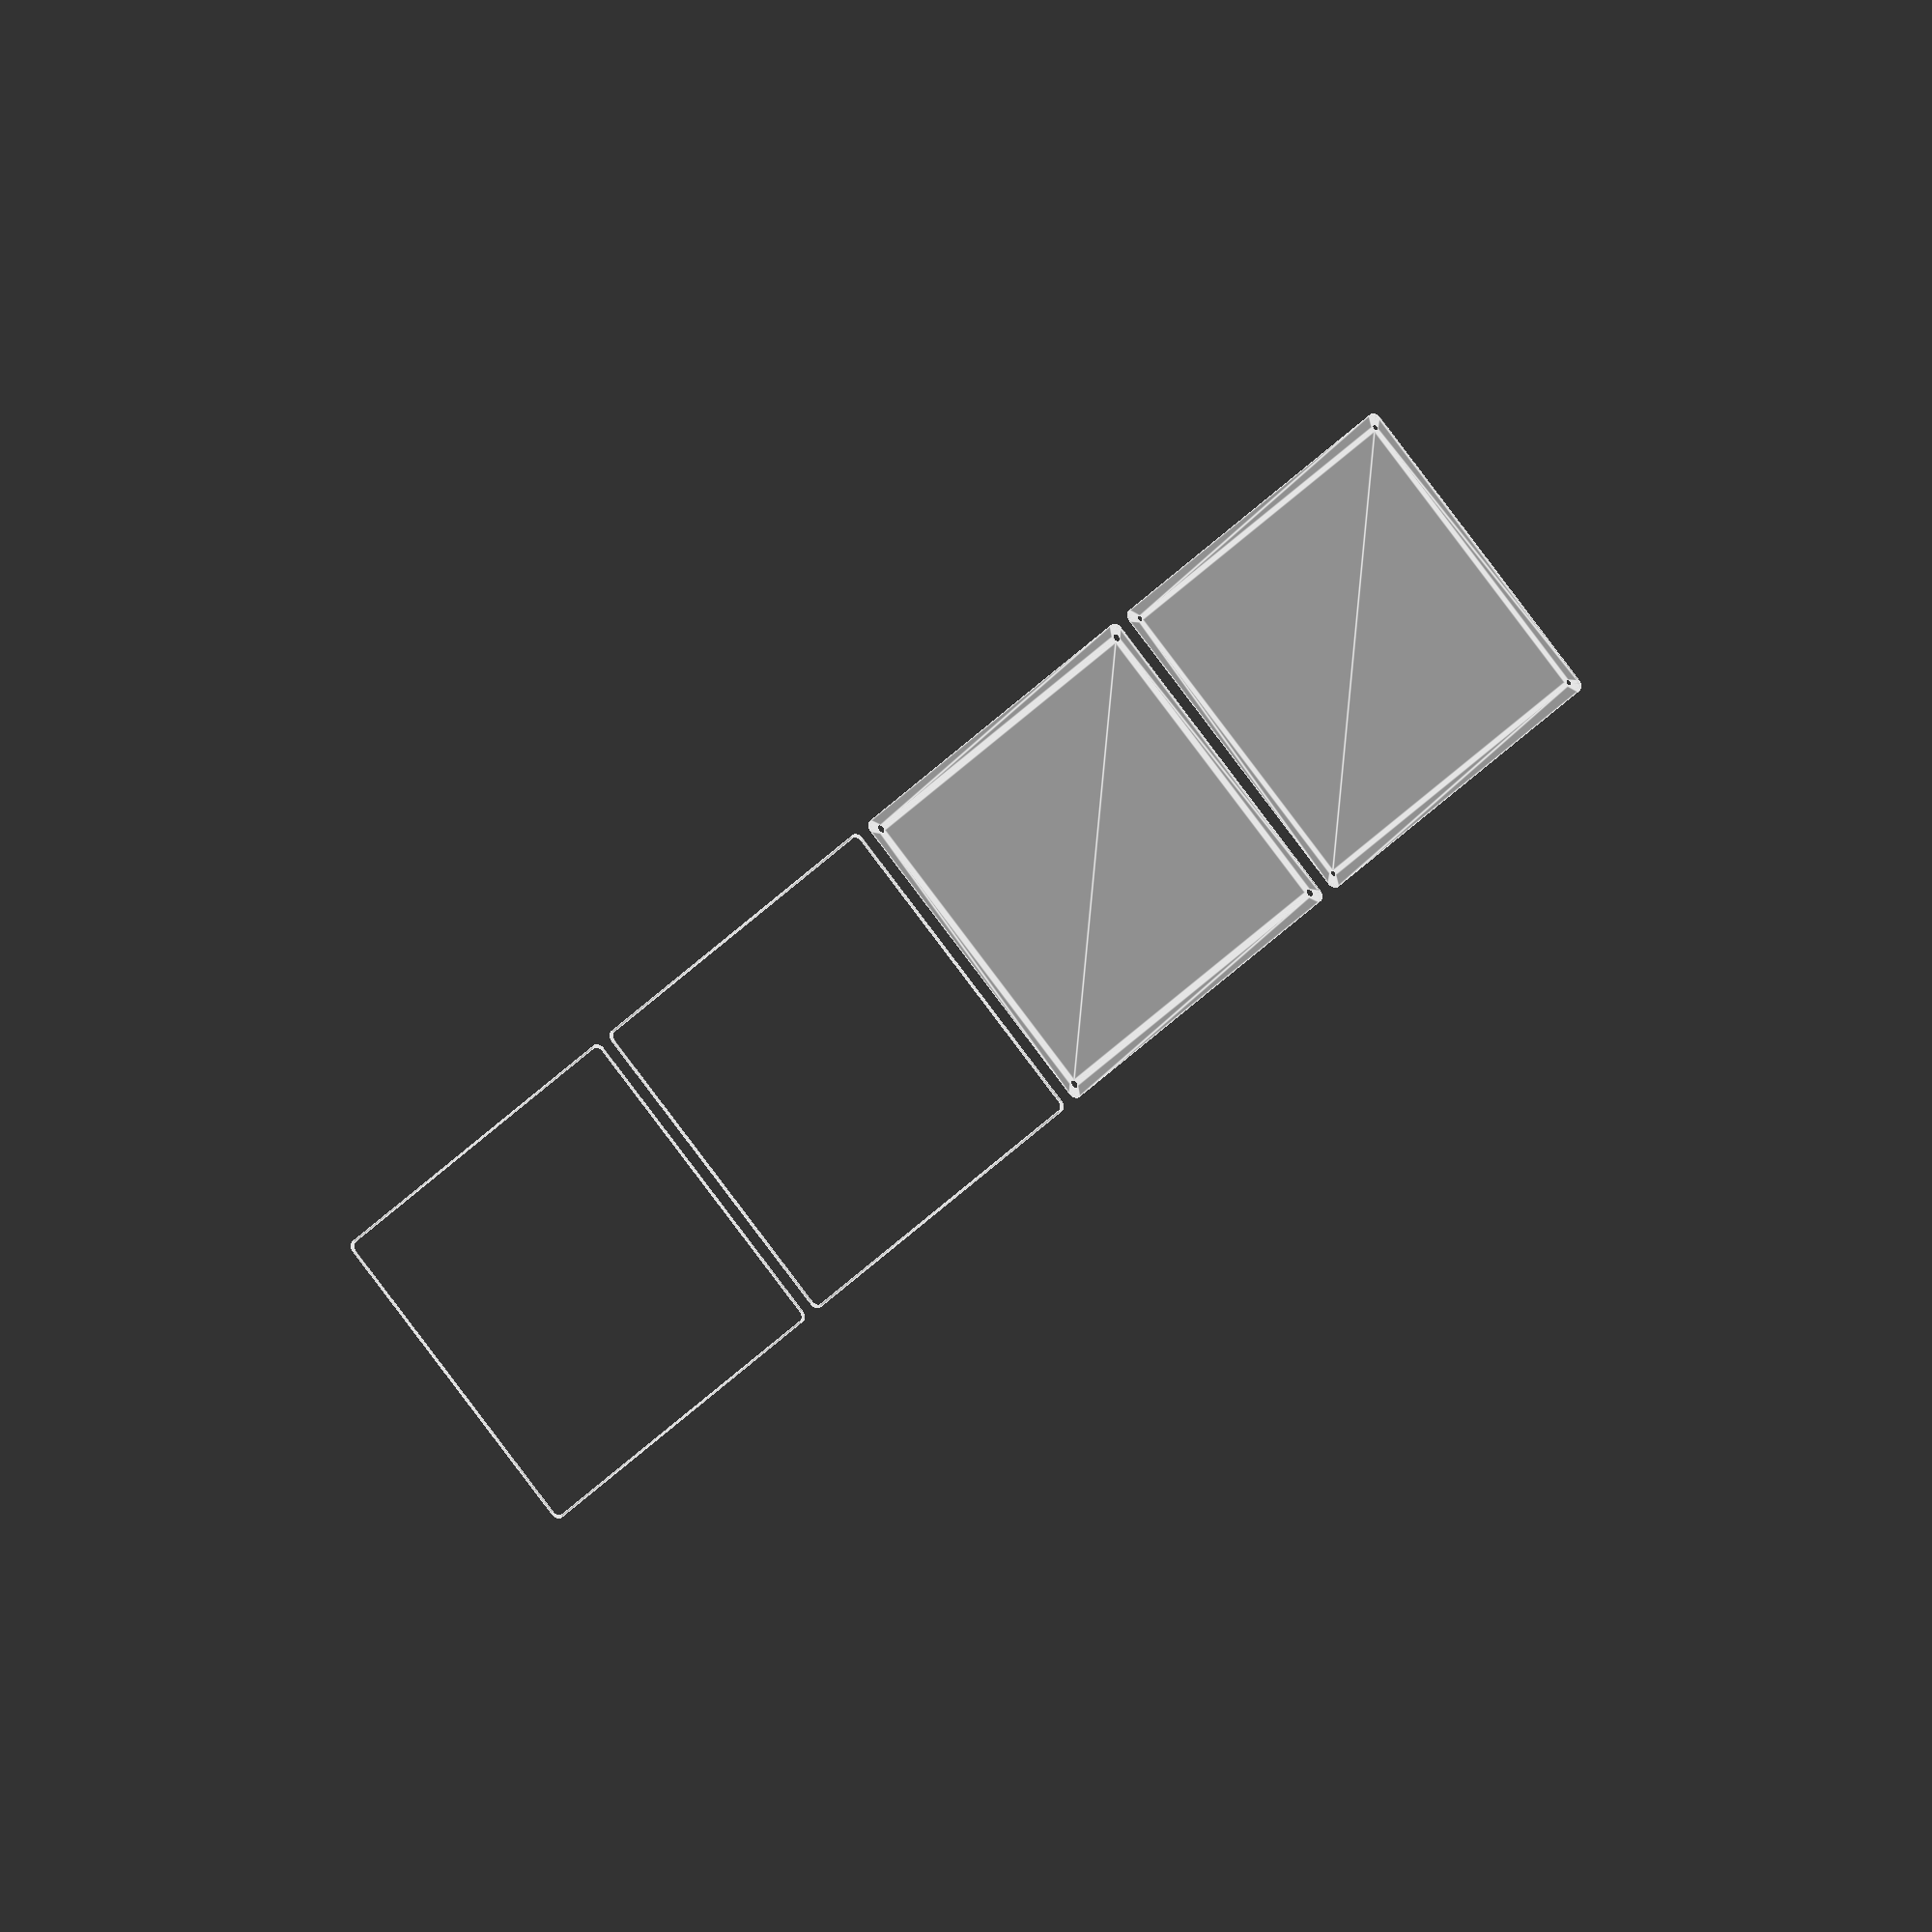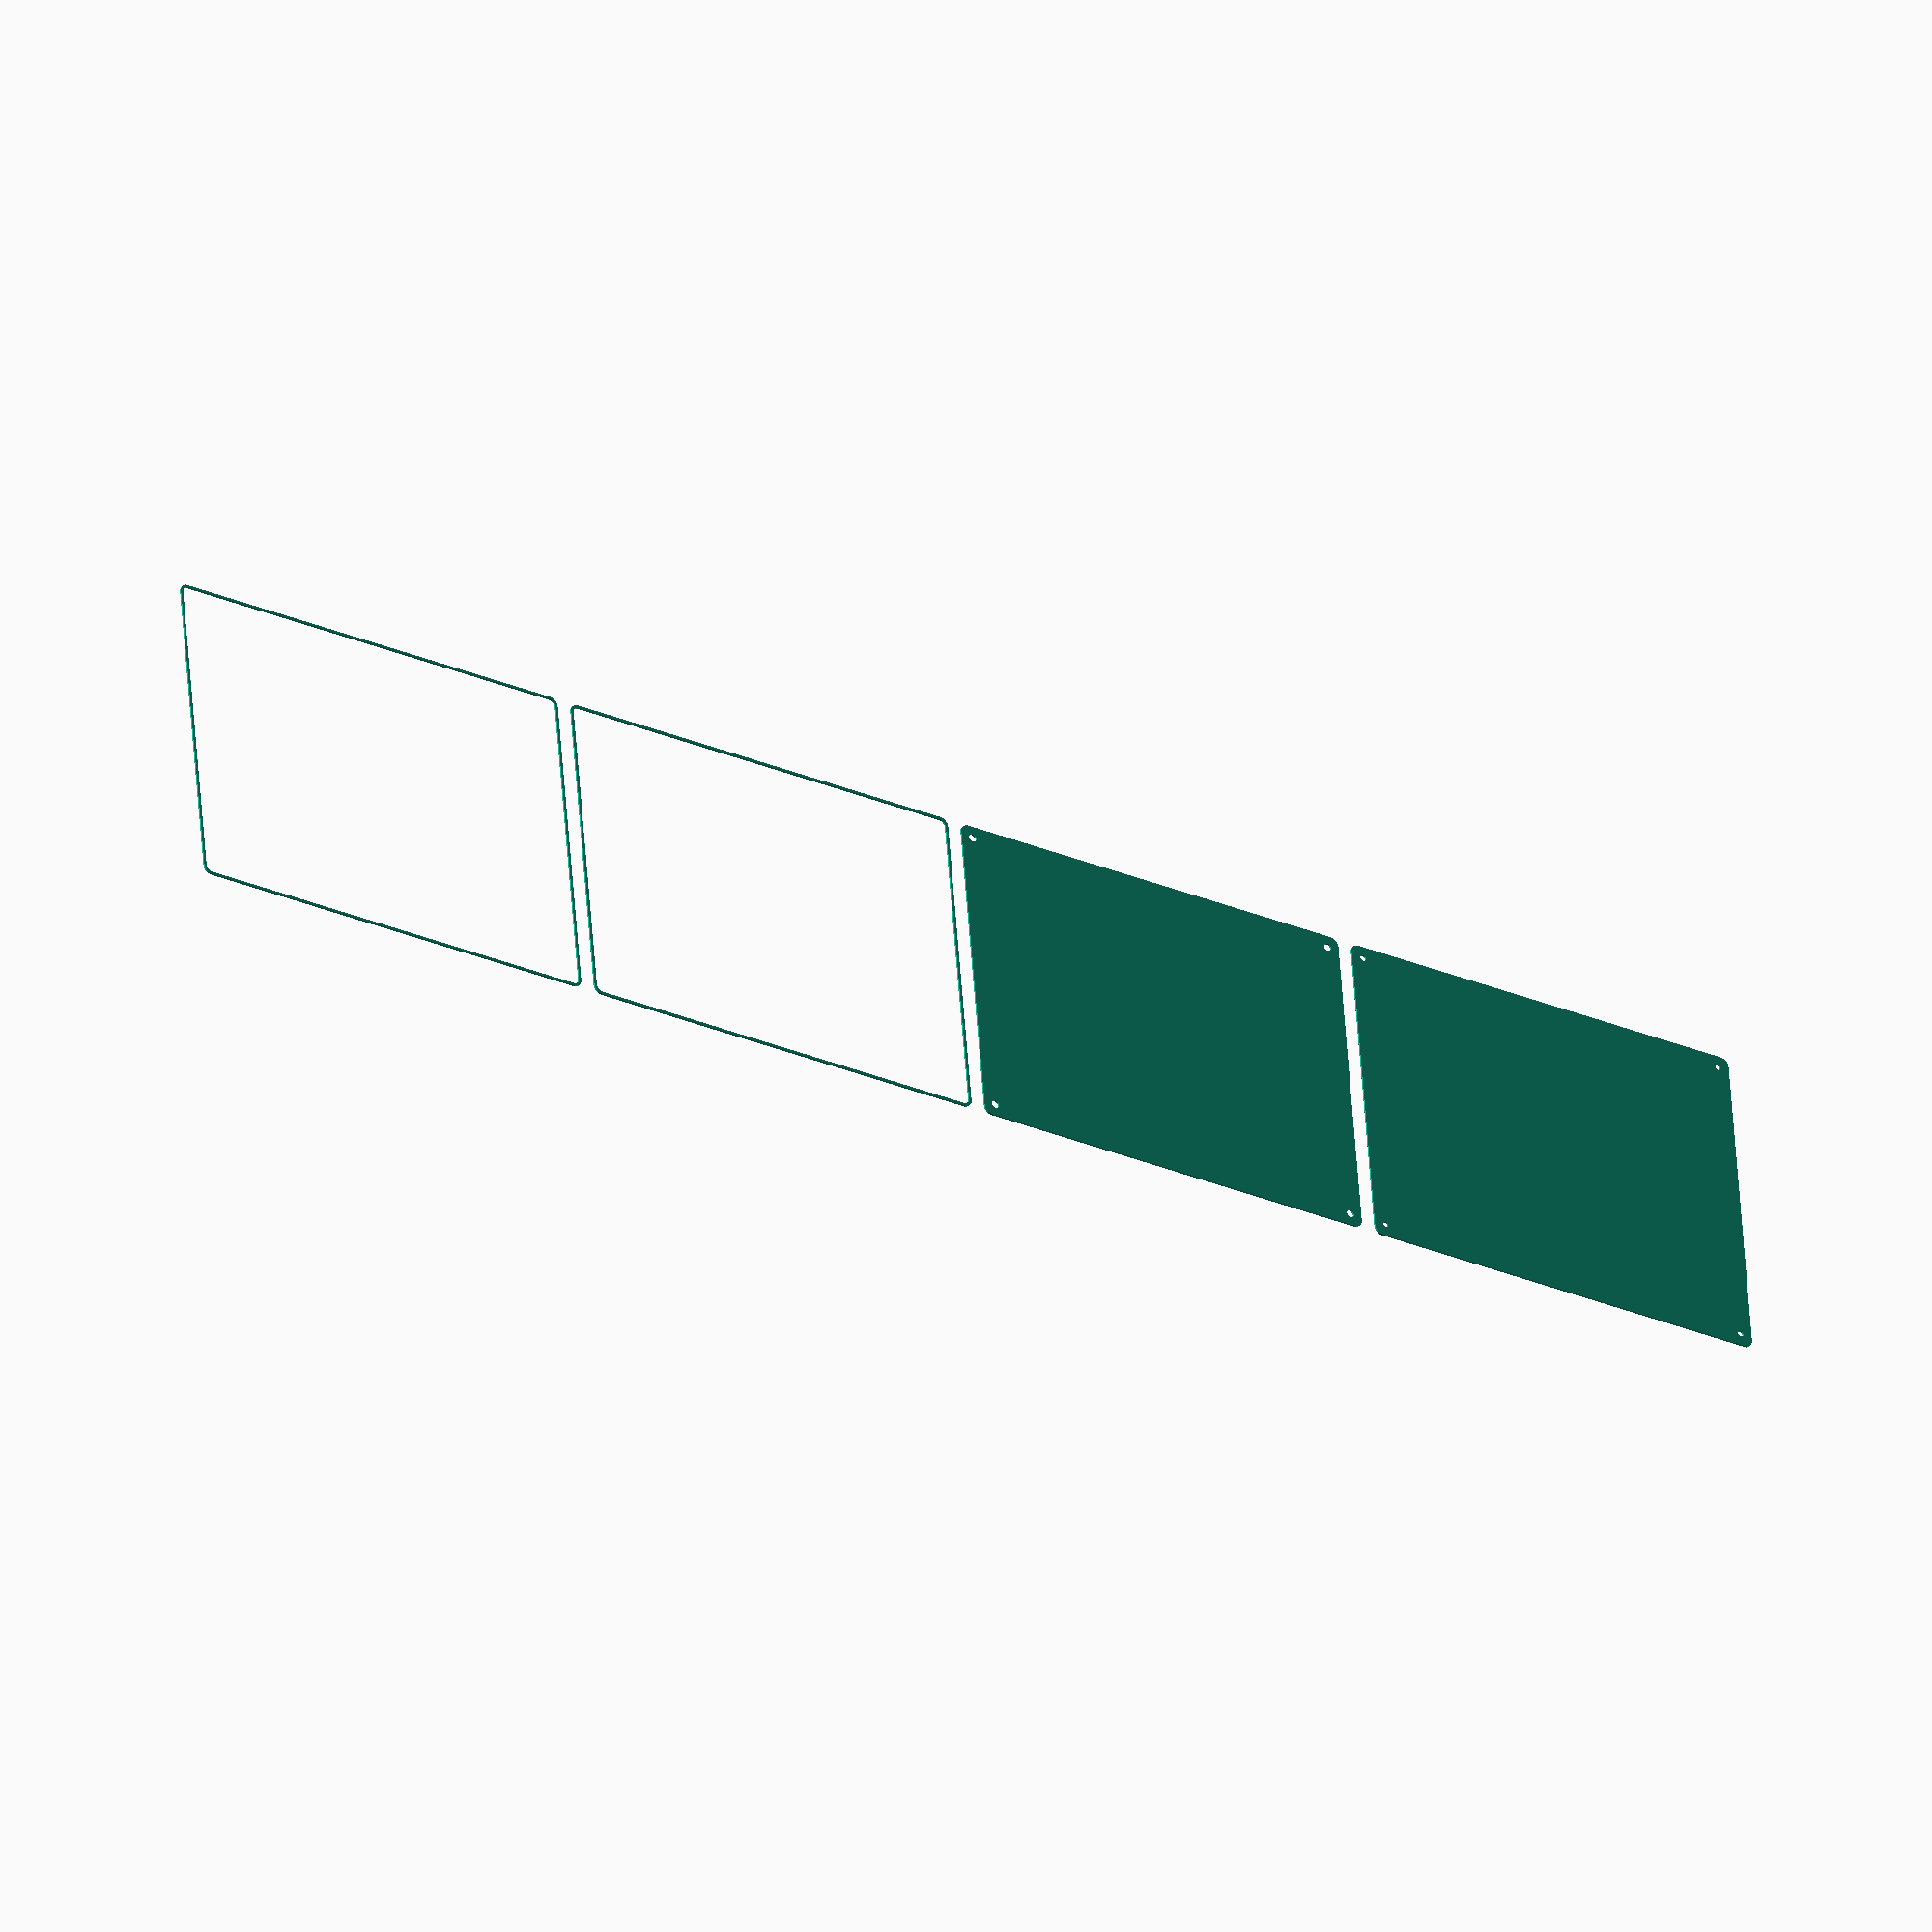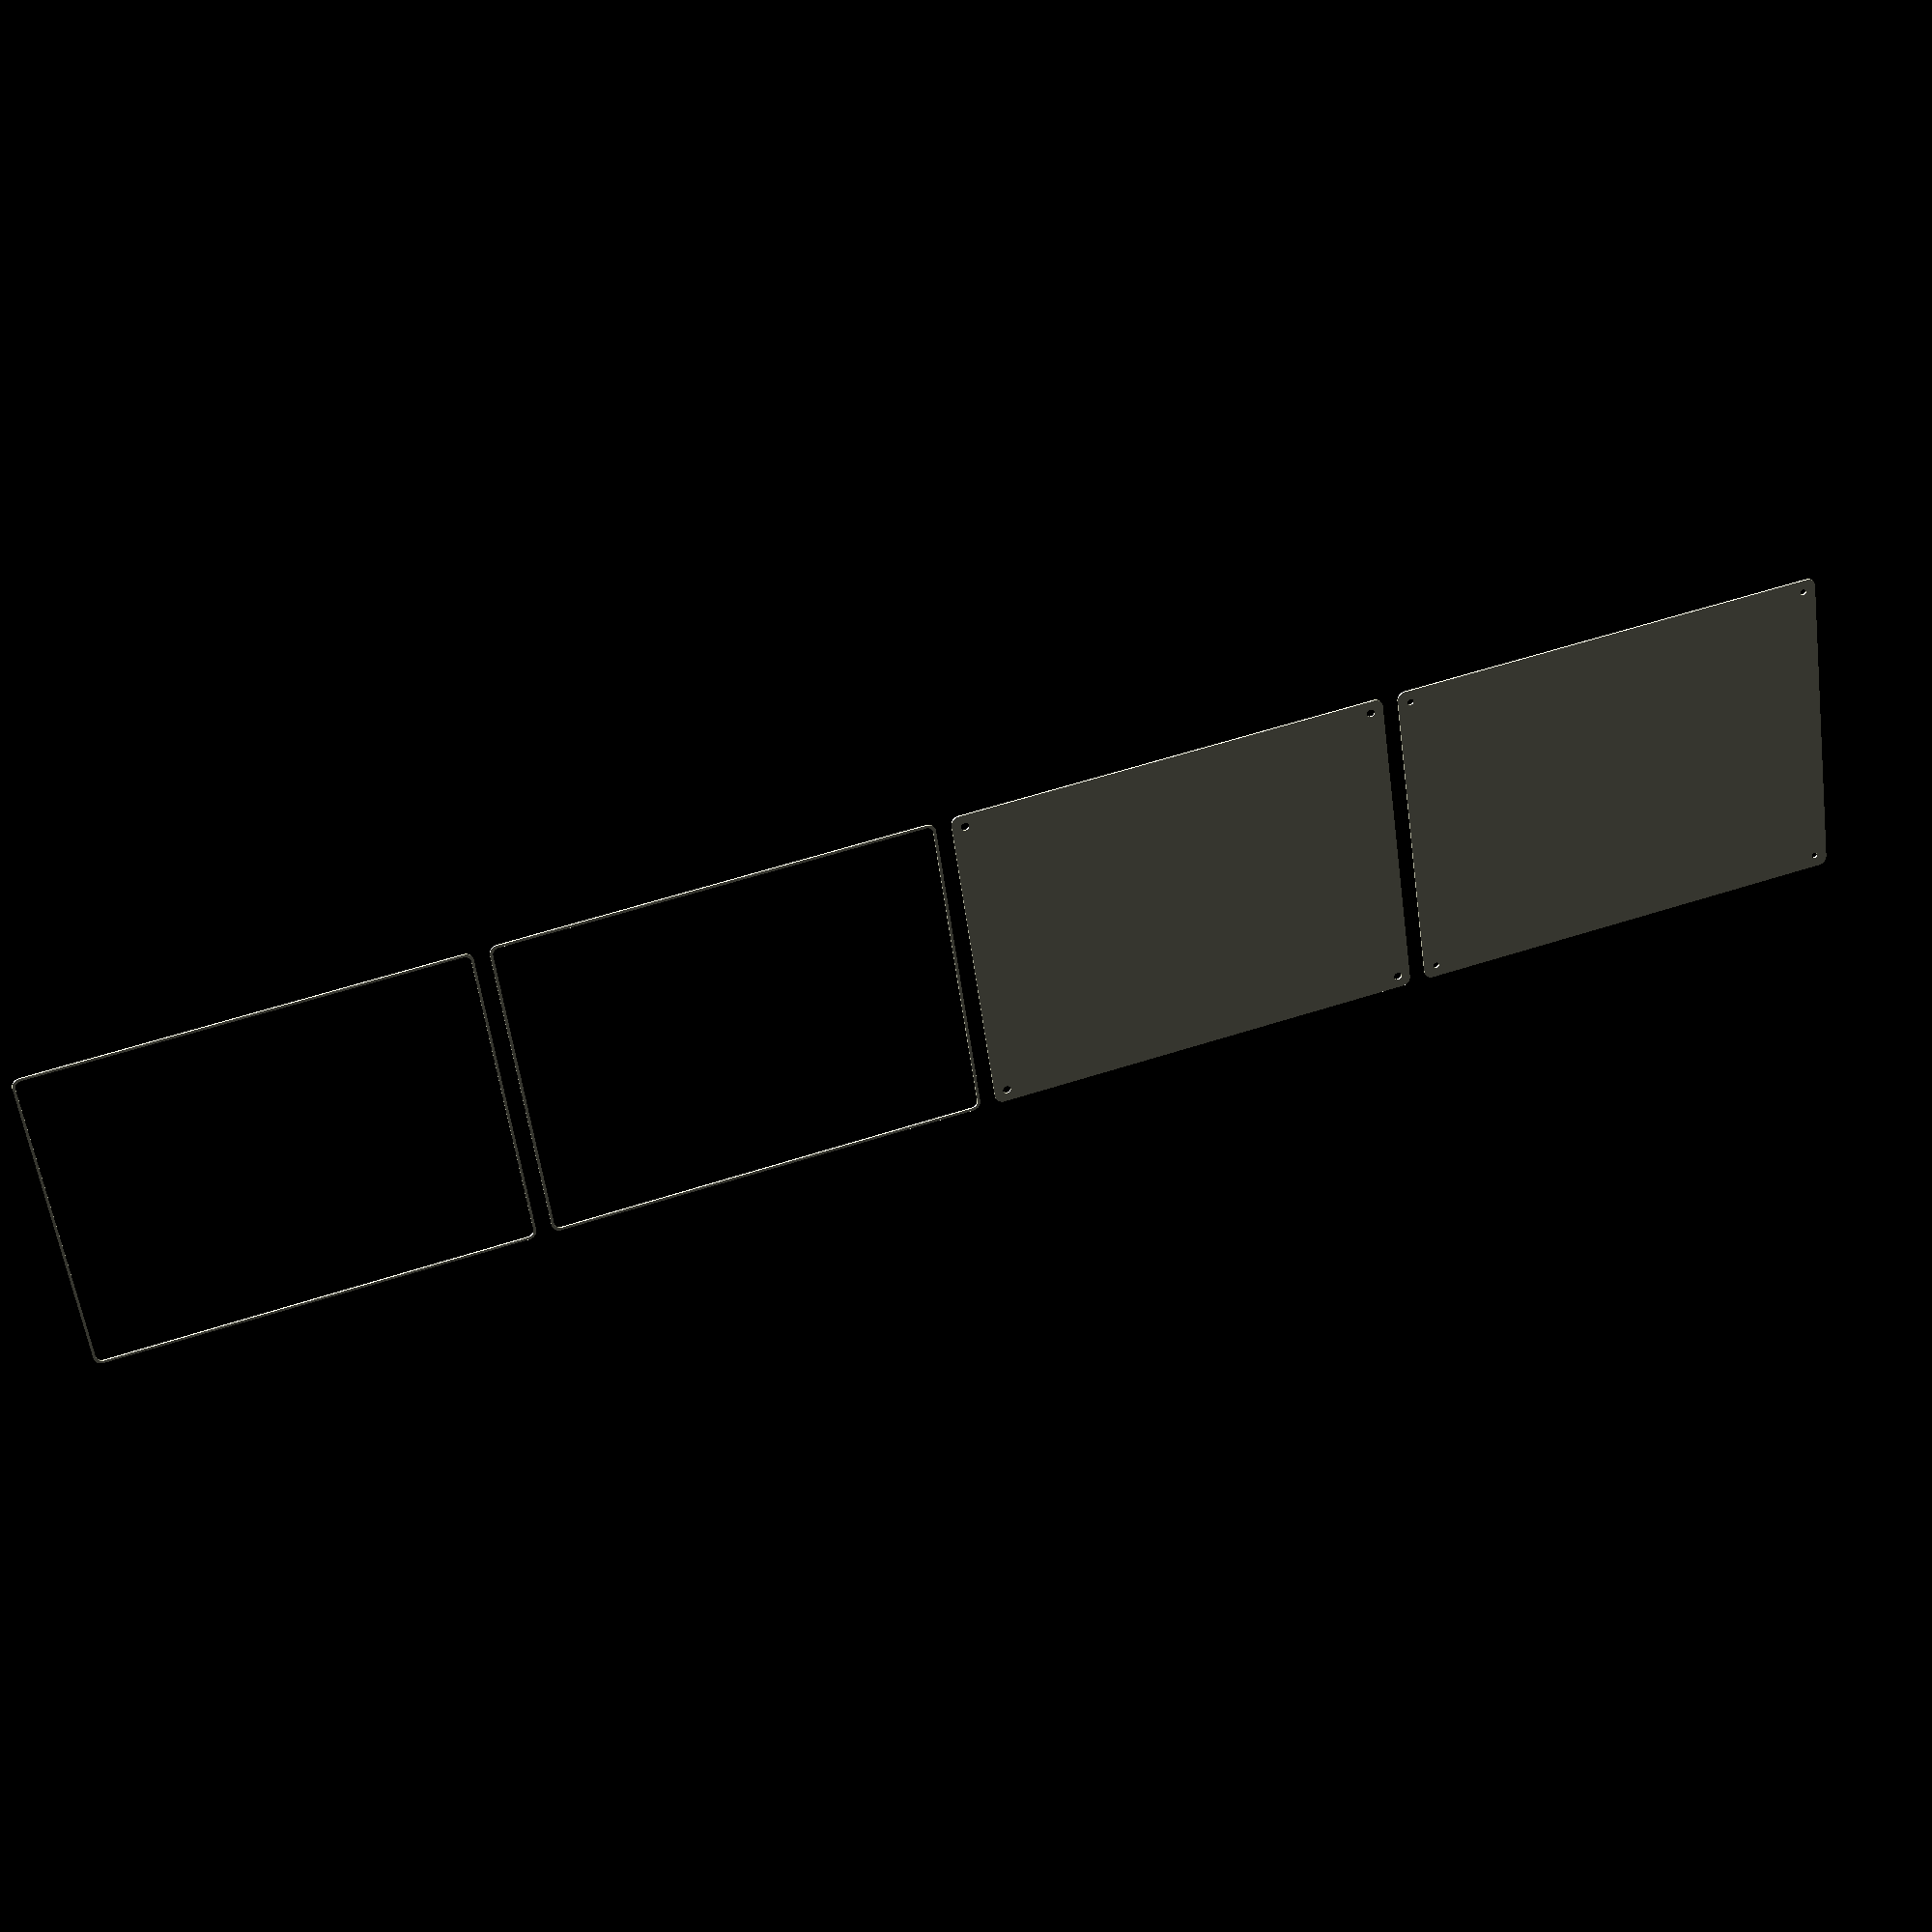
<openscad>
$fn = 50;


union() {
	translate(v = [0, 0, 0]) {
		projection() {
			intersection() {
				translate(v = [-500, -500, -9.0000000000]) {
					cube(size = [1000, 1000, 0.1000000000]);
				}
				difference() {
					union() {
						hull() {
							translate(v = [-92.5000000000, 122.5000000000, 0]) {
								cylinder(h = 21, r = 5);
							}
							translate(v = [92.5000000000, 122.5000000000, 0]) {
								cylinder(h = 21, r = 5);
							}
							translate(v = [-92.5000000000, -122.5000000000, 0]) {
								cylinder(h = 21, r = 5);
							}
							translate(v = [92.5000000000, -122.5000000000, 0]) {
								cylinder(h = 21, r = 5);
							}
						}
					}
					union() {
						translate(v = [-90.0000000000, -120.0000000000, 2]) {
							rotate(a = [0, 0, 0]) {
								difference() {
									union() {
										translate(v = [0, 0, -1.7000000000]) {
											cylinder(h = 1.7000000000, r1 = 1.5000000000, r2 = 2.4000000000);
										}
										cylinder(h = 50, r = 2.4000000000);
										translate(v = [0, 0, -6.0000000000]) {
											cylinder(h = 6, r = 1.5000000000);
										}
										translate(v = [0, 0, -6.0000000000]) {
											cylinder(h = 6, r = 1.8000000000);
										}
										translate(v = [0, 0, -6.0000000000]) {
											cylinder(h = 6, r = 1.5000000000);
										}
									}
									union();
								}
							}
						}
						translate(v = [90.0000000000, -120.0000000000, 2]) {
							rotate(a = [0, 0, 0]) {
								difference() {
									union() {
										translate(v = [0, 0, -1.7000000000]) {
											cylinder(h = 1.7000000000, r1 = 1.5000000000, r2 = 2.4000000000);
										}
										cylinder(h = 50, r = 2.4000000000);
										translate(v = [0, 0, -6.0000000000]) {
											cylinder(h = 6, r = 1.5000000000);
										}
										translate(v = [0, 0, -6.0000000000]) {
											cylinder(h = 6, r = 1.8000000000);
										}
										translate(v = [0, 0, -6.0000000000]) {
											cylinder(h = 6, r = 1.5000000000);
										}
									}
									union();
								}
							}
						}
						translate(v = [-90.0000000000, 120.0000000000, 2]) {
							rotate(a = [0, 0, 0]) {
								difference() {
									union() {
										translate(v = [0, 0, -1.7000000000]) {
											cylinder(h = 1.7000000000, r1 = 1.5000000000, r2 = 2.4000000000);
										}
										cylinder(h = 50, r = 2.4000000000);
										translate(v = [0, 0, -6.0000000000]) {
											cylinder(h = 6, r = 1.5000000000);
										}
										translate(v = [0, 0, -6.0000000000]) {
											cylinder(h = 6, r = 1.8000000000);
										}
										translate(v = [0, 0, -6.0000000000]) {
											cylinder(h = 6, r = 1.5000000000);
										}
									}
									union();
								}
							}
						}
						translate(v = [90.0000000000, 120.0000000000, 2]) {
							rotate(a = [0, 0, 0]) {
								difference() {
									union() {
										translate(v = [0, 0, -1.7000000000]) {
											cylinder(h = 1.7000000000, r1 = 1.5000000000, r2 = 2.4000000000);
										}
										cylinder(h = 50, r = 2.4000000000);
										translate(v = [0, 0, -6.0000000000]) {
											cylinder(h = 6, r = 1.5000000000);
										}
										translate(v = [0, 0, -6.0000000000]) {
											cylinder(h = 6, r = 1.8000000000);
										}
										translate(v = [0, 0, -6.0000000000]) {
											cylinder(h = 6, r = 1.5000000000);
										}
									}
									union();
								}
							}
						}
						translate(v = [0, 0, 3]) {
							hull() {
								union() {
									translate(v = [-92.0000000000, 122.0000000000, 4]) {
										cylinder(h = 33, r = 4);
									}
									translate(v = [-92.0000000000, 122.0000000000, 4]) {
										sphere(r = 4);
									}
									translate(v = [-92.0000000000, 122.0000000000, 37]) {
										sphere(r = 4);
									}
								}
								union() {
									translate(v = [92.0000000000, 122.0000000000, 4]) {
										cylinder(h = 33, r = 4);
									}
									translate(v = [92.0000000000, 122.0000000000, 4]) {
										sphere(r = 4);
									}
									translate(v = [92.0000000000, 122.0000000000, 37]) {
										sphere(r = 4);
									}
								}
								union() {
									translate(v = [-92.0000000000, -122.0000000000, 4]) {
										cylinder(h = 33, r = 4);
									}
									translate(v = [-92.0000000000, -122.0000000000, 4]) {
										sphere(r = 4);
									}
									translate(v = [-92.0000000000, -122.0000000000, 37]) {
										sphere(r = 4);
									}
								}
								union() {
									translate(v = [92.0000000000, -122.0000000000, 4]) {
										cylinder(h = 33, r = 4);
									}
									translate(v = [92.0000000000, -122.0000000000, 4]) {
										sphere(r = 4);
									}
									translate(v = [92.0000000000, -122.0000000000, 37]) {
										sphere(r = 4);
									}
								}
							}
						}
					}
				}
			}
		}
	}
	translate(v = [0, 264, 0]) {
		projection() {
			intersection() {
				translate(v = [-500, -500, -6.0000000000]) {
					cube(size = [1000, 1000, 0.1000000000]);
				}
				difference() {
					union() {
						hull() {
							translate(v = [-92.5000000000, 122.5000000000, 0]) {
								cylinder(h = 21, r = 5);
							}
							translate(v = [92.5000000000, 122.5000000000, 0]) {
								cylinder(h = 21, r = 5);
							}
							translate(v = [-92.5000000000, -122.5000000000, 0]) {
								cylinder(h = 21, r = 5);
							}
							translate(v = [92.5000000000, -122.5000000000, 0]) {
								cylinder(h = 21, r = 5);
							}
						}
					}
					union() {
						translate(v = [-90.0000000000, -120.0000000000, 2]) {
							rotate(a = [0, 0, 0]) {
								difference() {
									union() {
										translate(v = [0, 0, -1.7000000000]) {
											cylinder(h = 1.7000000000, r1 = 1.5000000000, r2 = 2.4000000000);
										}
										cylinder(h = 50, r = 2.4000000000);
										translate(v = [0, 0, -6.0000000000]) {
											cylinder(h = 6, r = 1.5000000000);
										}
										translate(v = [0, 0, -6.0000000000]) {
											cylinder(h = 6, r = 1.8000000000);
										}
										translate(v = [0, 0, -6.0000000000]) {
											cylinder(h = 6, r = 1.5000000000);
										}
									}
									union();
								}
							}
						}
						translate(v = [90.0000000000, -120.0000000000, 2]) {
							rotate(a = [0, 0, 0]) {
								difference() {
									union() {
										translate(v = [0, 0, -1.7000000000]) {
											cylinder(h = 1.7000000000, r1 = 1.5000000000, r2 = 2.4000000000);
										}
										cylinder(h = 50, r = 2.4000000000);
										translate(v = [0, 0, -6.0000000000]) {
											cylinder(h = 6, r = 1.5000000000);
										}
										translate(v = [0, 0, -6.0000000000]) {
											cylinder(h = 6, r = 1.8000000000);
										}
										translate(v = [0, 0, -6.0000000000]) {
											cylinder(h = 6, r = 1.5000000000);
										}
									}
									union();
								}
							}
						}
						translate(v = [-90.0000000000, 120.0000000000, 2]) {
							rotate(a = [0, 0, 0]) {
								difference() {
									union() {
										translate(v = [0, 0, -1.7000000000]) {
											cylinder(h = 1.7000000000, r1 = 1.5000000000, r2 = 2.4000000000);
										}
										cylinder(h = 50, r = 2.4000000000);
										translate(v = [0, 0, -6.0000000000]) {
											cylinder(h = 6, r = 1.5000000000);
										}
										translate(v = [0, 0, -6.0000000000]) {
											cylinder(h = 6, r = 1.8000000000);
										}
										translate(v = [0, 0, -6.0000000000]) {
											cylinder(h = 6, r = 1.5000000000);
										}
									}
									union();
								}
							}
						}
						translate(v = [90.0000000000, 120.0000000000, 2]) {
							rotate(a = [0, 0, 0]) {
								difference() {
									union() {
										translate(v = [0, 0, -1.7000000000]) {
											cylinder(h = 1.7000000000, r1 = 1.5000000000, r2 = 2.4000000000);
										}
										cylinder(h = 50, r = 2.4000000000);
										translate(v = [0, 0, -6.0000000000]) {
											cylinder(h = 6, r = 1.5000000000);
										}
										translate(v = [0, 0, -6.0000000000]) {
											cylinder(h = 6, r = 1.8000000000);
										}
										translate(v = [0, 0, -6.0000000000]) {
											cylinder(h = 6, r = 1.5000000000);
										}
									}
									union();
								}
							}
						}
						translate(v = [0, 0, 3]) {
							hull() {
								union() {
									translate(v = [-92.0000000000, 122.0000000000, 4]) {
										cylinder(h = 33, r = 4);
									}
									translate(v = [-92.0000000000, 122.0000000000, 4]) {
										sphere(r = 4);
									}
									translate(v = [-92.0000000000, 122.0000000000, 37]) {
										sphere(r = 4);
									}
								}
								union() {
									translate(v = [92.0000000000, 122.0000000000, 4]) {
										cylinder(h = 33, r = 4);
									}
									translate(v = [92.0000000000, 122.0000000000, 4]) {
										sphere(r = 4);
									}
									translate(v = [92.0000000000, 122.0000000000, 37]) {
										sphere(r = 4);
									}
								}
								union() {
									translate(v = [-92.0000000000, -122.0000000000, 4]) {
										cylinder(h = 33, r = 4);
									}
									translate(v = [-92.0000000000, -122.0000000000, 4]) {
										sphere(r = 4);
									}
									translate(v = [-92.0000000000, -122.0000000000, 37]) {
										sphere(r = 4);
									}
								}
								union() {
									translate(v = [92.0000000000, -122.0000000000, 4]) {
										cylinder(h = 33, r = 4);
									}
									translate(v = [92.0000000000, -122.0000000000, 4]) {
										sphere(r = 4);
									}
									translate(v = [92.0000000000, -122.0000000000, 37]) {
										sphere(r = 4);
									}
								}
							}
						}
					}
				}
			}
		}
	}
	translate(v = [0, 528, 0]) {
		projection() {
			intersection() {
				translate(v = [-500, -500, -3.0000000000]) {
					cube(size = [1000, 1000, 0.1000000000]);
				}
				difference() {
					union() {
						hull() {
							translate(v = [-92.5000000000, 122.5000000000, 0]) {
								cylinder(h = 21, r = 5);
							}
							translate(v = [92.5000000000, 122.5000000000, 0]) {
								cylinder(h = 21, r = 5);
							}
							translate(v = [-92.5000000000, -122.5000000000, 0]) {
								cylinder(h = 21, r = 5);
							}
							translate(v = [92.5000000000, -122.5000000000, 0]) {
								cylinder(h = 21, r = 5);
							}
						}
					}
					union() {
						translate(v = [-90.0000000000, -120.0000000000, 2]) {
							rotate(a = [0, 0, 0]) {
								difference() {
									union() {
										translate(v = [0, 0, -1.7000000000]) {
											cylinder(h = 1.7000000000, r1 = 1.5000000000, r2 = 2.4000000000);
										}
										cylinder(h = 50, r = 2.4000000000);
										translate(v = [0, 0, -6.0000000000]) {
											cylinder(h = 6, r = 1.5000000000);
										}
										translate(v = [0, 0, -6.0000000000]) {
											cylinder(h = 6, r = 1.8000000000);
										}
										translate(v = [0, 0, -6.0000000000]) {
											cylinder(h = 6, r = 1.5000000000);
										}
									}
									union();
								}
							}
						}
						translate(v = [90.0000000000, -120.0000000000, 2]) {
							rotate(a = [0, 0, 0]) {
								difference() {
									union() {
										translate(v = [0, 0, -1.7000000000]) {
											cylinder(h = 1.7000000000, r1 = 1.5000000000, r2 = 2.4000000000);
										}
										cylinder(h = 50, r = 2.4000000000);
										translate(v = [0, 0, -6.0000000000]) {
											cylinder(h = 6, r = 1.5000000000);
										}
										translate(v = [0, 0, -6.0000000000]) {
											cylinder(h = 6, r = 1.8000000000);
										}
										translate(v = [0, 0, -6.0000000000]) {
											cylinder(h = 6, r = 1.5000000000);
										}
									}
									union();
								}
							}
						}
						translate(v = [-90.0000000000, 120.0000000000, 2]) {
							rotate(a = [0, 0, 0]) {
								difference() {
									union() {
										translate(v = [0, 0, -1.7000000000]) {
											cylinder(h = 1.7000000000, r1 = 1.5000000000, r2 = 2.4000000000);
										}
										cylinder(h = 50, r = 2.4000000000);
										translate(v = [0, 0, -6.0000000000]) {
											cylinder(h = 6, r = 1.5000000000);
										}
										translate(v = [0, 0, -6.0000000000]) {
											cylinder(h = 6, r = 1.8000000000);
										}
										translate(v = [0, 0, -6.0000000000]) {
											cylinder(h = 6, r = 1.5000000000);
										}
									}
									union();
								}
							}
						}
						translate(v = [90.0000000000, 120.0000000000, 2]) {
							rotate(a = [0, 0, 0]) {
								difference() {
									union() {
										translate(v = [0, 0, -1.7000000000]) {
											cylinder(h = 1.7000000000, r1 = 1.5000000000, r2 = 2.4000000000);
										}
										cylinder(h = 50, r = 2.4000000000);
										translate(v = [0, 0, -6.0000000000]) {
											cylinder(h = 6, r = 1.5000000000);
										}
										translate(v = [0, 0, -6.0000000000]) {
											cylinder(h = 6, r = 1.8000000000);
										}
										translate(v = [0, 0, -6.0000000000]) {
											cylinder(h = 6, r = 1.5000000000);
										}
									}
									union();
								}
							}
						}
						translate(v = [0, 0, 3]) {
							hull() {
								union() {
									translate(v = [-92.0000000000, 122.0000000000, 4]) {
										cylinder(h = 33, r = 4);
									}
									translate(v = [-92.0000000000, 122.0000000000, 4]) {
										sphere(r = 4);
									}
									translate(v = [-92.0000000000, 122.0000000000, 37]) {
										sphere(r = 4);
									}
								}
								union() {
									translate(v = [92.0000000000, 122.0000000000, 4]) {
										cylinder(h = 33, r = 4);
									}
									translate(v = [92.0000000000, 122.0000000000, 4]) {
										sphere(r = 4);
									}
									translate(v = [92.0000000000, 122.0000000000, 37]) {
										sphere(r = 4);
									}
								}
								union() {
									translate(v = [-92.0000000000, -122.0000000000, 4]) {
										cylinder(h = 33, r = 4);
									}
									translate(v = [-92.0000000000, -122.0000000000, 4]) {
										sphere(r = 4);
									}
									translate(v = [-92.0000000000, -122.0000000000, 37]) {
										sphere(r = 4);
									}
								}
								union() {
									translate(v = [92.0000000000, -122.0000000000, 4]) {
										cylinder(h = 33, r = 4);
									}
									translate(v = [92.0000000000, -122.0000000000, 4]) {
										sphere(r = 4);
									}
									translate(v = [92.0000000000, -122.0000000000, 37]) {
										sphere(r = 4);
									}
								}
							}
						}
					}
				}
			}
		}
	}
	translate(v = [0, 792, 0]) {
		projection() {
			intersection() {
				translate(v = [-500, -500, 0.0000000000]) {
					cube(size = [1000, 1000, 0.1000000000]);
				}
				difference() {
					union() {
						hull() {
							translate(v = [-92.5000000000, 122.5000000000, 0]) {
								cylinder(h = 21, r = 5);
							}
							translate(v = [92.5000000000, 122.5000000000, 0]) {
								cylinder(h = 21, r = 5);
							}
							translate(v = [-92.5000000000, -122.5000000000, 0]) {
								cylinder(h = 21, r = 5);
							}
							translate(v = [92.5000000000, -122.5000000000, 0]) {
								cylinder(h = 21, r = 5);
							}
						}
					}
					union() {
						translate(v = [-90.0000000000, -120.0000000000, 2]) {
							rotate(a = [0, 0, 0]) {
								difference() {
									union() {
										translate(v = [0, 0, -1.7000000000]) {
											cylinder(h = 1.7000000000, r1 = 1.5000000000, r2 = 2.4000000000);
										}
										cylinder(h = 50, r = 2.4000000000);
										translate(v = [0, 0, -6.0000000000]) {
											cylinder(h = 6, r = 1.5000000000);
										}
										translate(v = [0, 0, -6.0000000000]) {
											cylinder(h = 6, r = 1.8000000000);
										}
										translate(v = [0, 0, -6.0000000000]) {
											cylinder(h = 6, r = 1.5000000000);
										}
									}
									union();
								}
							}
						}
						translate(v = [90.0000000000, -120.0000000000, 2]) {
							rotate(a = [0, 0, 0]) {
								difference() {
									union() {
										translate(v = [0, 0, -1.7000000000]) {
											cylinder(h = 1.7000000000, r1 = 1.5000000000, r2 = 2.4000000000);
										}
										cylinder(h = 50, r = 2.4000000000);
										translate(v = [0, 0, -6.0000000000]) {
											cylinder(h = 6, r = 1.5000000000);
										}
										translate(v = [0, 0, -6.0000000000]) {
											cylinder(h = 6, r = 1.8000000000);
										}
										translate(v = [0, 0, -6.0000000000]) {
											cylinder(h = 6, r = 1.5000000000);
										}
									}
									union();
								}
							}
						}
						translate(v = [-90.0000000000, 120.0000000000, 2]) {
							rotate(a = [0, 0, 0]) {
								difference() {
									union() {
										translate(v = [0, 0, -1.7000000000]) {
											cylinder(h = 1.7000000000, r1 = 1.5000000000, r2 = 2.4000000000);
										}
										cylinder(h = 50, r = 2.4000000000);
										translate(v = [0, 0, -6.0000000000]) {
											cylinder(h = 6, r = 1.5000000000);
										}
										translate(v = [0, 0, -6.0000000000]) {
											cylinder(h = 6, r = 1.8000000000);
										}
										translate(v = [0, 0, -6.0000000000]) {
											cylinder(h = 6, r = 1.5000000000);
										}
									}
									union();
								}
							}
						}
						translate(v = [90.0000000000, 120.0000000000, 2]) {
							rotate(a = [0, 0, 0]) {
								difference() {
									union() {
										translate(v = [0, 0, -1.7000000000]) {
											cylinder(h = 1.7000000000, r1 = 1.5000000000, r2 = 2.4000000000);
										}
										cylinder(h = 50, r = 2.4000000000);
										translate(v = [0, 0, -6.0000000000]) {
											cylinder(h = 6, r = 1.5000000000);
										}
										translate(v = [0, 0, -6.0000000000]) {
											cylinder(h = 6, r = 1.8000000000);
										}
										translate(v = [0, 0, -6.0000000000]) {
											cylinder(h = 6, r = 1.5000000000);
										}
									}
									union();
								}
							}
						}
						translate(v = [0, 0, 3]) {
							hull() {
								union() {
									translate(v = [-92.0000000000, 122.0000000000, 4]) {
										cylinder(h = 33, r = 4);
									}
									translate(v = [-92.0000000000, 122.0000000000, 4]) {
										sphere(r = 4);
									}
									translate(v = [-92.0000000000, 122.0000000000, 37]) {
										sphere(r = 4);
									}
								}
								union() {
									translate(v = [92.0000000000, 122.0000000000, 4]) {
										cylinder(h = 33, r = 4);
									}
									translate(v = [92.0000000000, 122.0000000000, 4]) {
										sphere(r = 4);
									}
									translate(v = [92.0000000000, 122.0000000000, 37]) {
										sphere(r = 4);
									}
								}
								union() {
									translate(v = [-92.0000000000, -122.0000000000, 4]) {
										cylinder(h = 33, r = 4);
									}
									translate(v = [-92.0000000000, -122.0000000000, 4]) {
										sphere(r = 4);
									}
									translate(v = [-92.0000000000, -122.0000000000, 37]) {
										sphere(r = 4);
									}
								}
								union() {
									translate(v = [92.0000000000, -122.0000000000, 4]) {
										cylinder(h = 33, r = 4);
									}
									translate(v = [92.0000000000, -122.0000000000, 4]) {
										sphere(r = 4);
									}
									translate(v = [92.0000000000, -122.0000000000, 37]) {
										sphere(r = 4);
									}
								}
							}
						}
					}
				}
			}
		}
	}
	translate(v = [0, 1056, 0]) {
		projection() {
			intersection() {
				translate(v = [-500, -500, 3.0000000000]) {
					cube(size = [1000, 1000, 0.1000000000]);
				}
				difference() {
					union() {
						hull() {
							translate(v = [-92.5000000000, 122.5000000000, 0]) {
								cylinder(h = 21, r = 5);
							}
							translate(v = [92.5000000000, 122.5000000000, 0]) {
								cylinder(h = 21, r = 5);
							}
							translate(v = [-92.5000000000, -122.5000000000, 0]) {
								cylinder(h = 21, r = 5);
							}
							translate(v = [92.5000000000, -122.5000000000, 0]) {
								cylinder(h = 21, r = 5);
							}
						}
					}
					union() {
						translate(v = [-90.0000000000, -120.0000000000, 2]) {
							rotate(a = [0, 0, 0]) {
								difference() {
									union() {
										translate(v = [0, 0, -1.7000000000]) {
											cylinder(h = 1.7000000000, r1 = 1.5000000000, r2 = 2.4000000000);
										}
										cylinder(h = 50, r = 2.4000000000);
										translate(v = [0, 0, -6.0000000000]) {
											cylinder(h = 6, r = 1.5000000000);
										}
										translate(v = [0, 0, -6.0000000000]) {
											cylinder(h = 6, r = 1.8000000000);
										}
										translate(v = [0, 0, -6.0000000000]) {
											cylinder(h = 6, r = 1.5000000000);
										}
									}
									union();
								}
							}
						}
						translate(v = [90.0000000000, -120.0000000000, 2]) {
							rotate(a = [0, 0, 0]) {
								difference() {
									union() {
										translate(v = [0, 0, -1.7000000000]) {
											cylinder(h = 1.7000000000, r1 = 1.5000000000, r2 = 2.4000000000);
										}
										cylinder(h = 50, r = 2.4000000000);
										translate(v = [0, 0, -6.0000000000]) {
											cylinder(h = 6, r = 1.5000000000);
										}
										translate(v = [0, 0, -6.0000000000]) {
											cylinder(h = 6, r = 1.8000000000);
										}
										translate(v = [0, 0, -6.0000000000]) {
											cylinder(h = 6, r = 1.5000000000);
										}
									}
									union();
								}
							}
						}
						translate(v = [-90.0000000000, 120.0000000000, 2]) {
							rotate(a = [0, 0, 0]) {
								difference() {
									union() {
										translate(v = [0, 0, -1.7000000000]) {
											cylinder(h = 1.7000000000, r1 = 1.5000000000, r2 = 2.4000000000);
										}
										cylinder(h = 50, r = 2.4000000000);
										translate(v = [0, 0, -6.0000000000]) {
											cylinder(h = 6, r = 1.5000000000);
										}
										translate(v = [0, 0, -6.0000000000]) {
											cylinder(h = 6, r = 1.8000000000);
										}
										translate(v = [0, 0, -6.0000000000]) {
											cylinder(h = 6, r = 1.5000000000);
										}
									}
									union();
								}
							}
						}
						translate(v = [90.0000000000, 120.0000000000, 2]) {
							rotate(a = [0, 0, 0]) {
								difference() {
									union() {
										translate(v = [0, 0, -1.7000000000]) {
											cylinder(h = 1.7000000000, r1 = 1.5000000000, r2 = 2.4000000000);
										}
										cylinder(h = 50, r = 2.4000000000);
										translate(v = [0, 0, -6.0000000000]) {
											cylinder(h = 6, r = 1.5000000000);
										}
										translate(v = [0, 0, -6.0000000000]) {
											cylinder(h = 6, r = 1.8000000000);
										}
										translate(v = [0, 0, -6.0000000000]) {
											cylinder(h = 6, r = 1.5000000000);
										}
									}
									union();
								}
							}
						}
						translate(v = [0, 0, 3]) {
							hull() {
								union() {
									translate(v = [-92.0000000000, 122.0000000000, 4]) {
										cylinder(h = 33, r = 4);
									}
									translate(v = [-92.0000000000, 122.0000000000, 4]) {
										sphere(r = 4);
									}
									translate(v = [-92.0000000000, 122.0000000000, 37]) {
										sphere(r = 4);
									}
								}
								union() {
									translate(v = [92.0000000000, 122.0000000000, 4]) {
										cylinder(h = 33, r = 4);
									}
									translate(v = [92.0000000000, 122.0000000000, 4]) {
										sphere(r = 4);
									}
									translate(v = [92.0000000000, 122.0000000000, 37]) {
										sphere(r = 4);
									}
								}
								union() {
									translate(v = [-92.0000000000, -122.0000000000, 4]) {
										cylinder(h = 33, r = 4);
									}
									translate(v = [-92.0000000000, -122.0000000000, 4]) {
										sphere(r = 4);
									}
									translate(v = [-92.0000000000, -122.0000000000, 37]) {
										sphere(r = 4);
									}
								}
								union() {
									translate(v = [92.0000000000, -122.0000000000, 4]) {
										cylinder(h = 33, r = 4);
									}
									translate(v = [92.0000000000, -122.0000000000, 4]) {
										sphere(r = 4);
									}
									translate(v = [92.0000000000, -122.0000000000, 37]) {
										sphere(r = 4);
									}
								}
							}
						}
					}
				}
			}
		}
	}
	translate(v = [0, 1320, 0]) {
		projection() {
			intersection() {
				translate(v = [-500, -500, 6.0000000000]) {
					cube(size = [1000, 1000, 0.1000000000]);
				}
				difference() {
					union() {
						hull() {
							translate(v = [-92.5000000000, 122.5000000000, 0]) {
								cylinder(h = 21, r = 5);
							}
							translate(v = [92.5000000000, 122.5000000000, 0]) {
								cylinder(h = 21, r = 5);
							}
							translate(v = [-92.5000000000, -122.5000000000, 0]) {
								cylinder(h = 21, r = 5);
							}
							translate(v = [92.5000000000, -122.5000000000, 0]) {
								cylinder(h = 21, r = 5);
							}
						}
					}
					union() {
						translate(v = [-90.0000000000, -120.0000000000, 2]) {
							rotate(a = [0, 0, 0]) {
								difference() {
									union() {
										translate(v = [0, 0, -1.7000000000]) {
											cylinder(h = 1.7000000000, r1 = 1.5000000000, r2 = 2.4000000000);
										}
										cylinder(h = 50, r = 2.4000000000);
										translate(v = [0, 0, -6.0000000000]) {
											cylinder(h = 6, r = 1.5000000000);
										}
										translate(v = [0, 0, -6.0000000000]) {
											cylinder(h = 6, r = 1.8000000000);
										}
										translate(v = [0, 0, -6.0000000000]) {
											cylinder(h = 6, r = 1.5000000000);
										}
									}
									union();
								}
							}
						}
						translate(v = [90.0000000000, -120.0000000000, 2]) {
							rotate(a = [0, 0, 0]) {
								difference() {
									union() {
										translate(v = [0, 0, -1.7000000000]) {
											cylinder(h = 1.7000000000, r1 = 1.5000000000, r2 = 2.4000000000);
										}
										cylinder(h = 50, r = 2.4000000000);
										translate(v = [0, 0, -6.0000000000]) {
											cylinder(h = 6, r = 1.5000000000);
										}
										translate(v = [0, 0, -6.0000000000]) {
											cylinder(h = 6, r = 1.8000000000);
										}
										translate(v = [0, 0, -6.0000000000]) {
											cylinder(h = 6, r = 1.5000000000);
										}
									}
									union();
								}
							}
						}
						translate(v = [-90.0000000000, 120.0000000000, 2]) {
							rotate(a = [0, 0, 0]) {
								difference() {
									union() {
										translate(v = [0, 0, -1.7000000000]) {
											cylinder(h = 1.7000000000, r1 = 1.5000000000, r2 = 2.4000000000);
										}
										cylinder(h = 50, r = 2.4000000000);
										translate(v = [0, 0, -6.0000000000]) {
											cylinder(h = 6, r = 1.5000000000);
										}
										translate(v = [0, 0, -6.0000000000]) {
											cylinder(h = 6, r = 1.8000000000);
										}
										translate(v = [0, 0, -6.0000000000]) {
											cylinder(h = 6, r = 1.5000000000);
										}
									}
									union();
								}
							}
						}
						translate(v = [90.0000000000, 120.0000000000, 2]) {
							rotate(a = [0, 0, 0]) {
								difference() {
									union() {
										translate(v = [0, 0, -1.7000000000]) {
											cylinder(h = 1.7000000000, r1 = 1.5000000000, r2 = 2.4000000000);
										}
										cylinder(h = 50, r = 2.4000000000);
										translate(v = [0, 0, -6.0000000000]) {
											cylinder(h = 6, r = 1.5000000000);
										}
										translate(v = [0, 0, -6.0000000000]) {
											cylinder(h = 6, r = 1.8000000000);
										}
										translate(v = [0, 0, -6.0000000000]) {
											cylinder(h = 6, r = 1.5000000000);
										}
									}
									union();
								}
							}
						}
						translate(v = [0, 0, 3]) {
							hull() {
								union() {
									translate(v = [-92.0000000000, 122.0000000000, 4]) {
										cylinder(h = 33, r = 4);
									}
									translate(v = [-92.0000000000, 122.0000000000, 4]) {
										sphere(r = 4);
									}
									translate(v = [-92.0000000000, 122.0000000000, 37]) {
										sphere(r = 4);
									}
								}
								union() {
									translate(v = [92.0000000000, 122.0000000000, 4]) {
										cylinder(h = 33, r = 4);
									}
									translate(v = [92.0000000000, 122.0000000000, 4]) {
										sphere(r = 4);
									}
									translate(v = [92.0000000000, 122.0000000000, 37]) {
										sphere(r = 4);
									}
								}
								union() {
									translate(v = [-92.0000000000, -122.0000000000, 4]) {
										cylinder(h = 33, r = 4);
									}
									translate(v = [-92.0000000000, -122.0000000000, 4]) {
										sphere(r = 4);
									}
									translate(v = [-92.0000000000, -122.0000000000, 37]) {
										sphere(r = 4);
									}
								}
								union() {
									translate(v = [92.0000000000, -122.0000000000, 4]) {
										cylinder(h = 33, r = 4);
									}
									translate(v = [92.0000000000, -122.0000000000, 4]) {
										sphere(r = 4);
									}
									translate(v = [92.0000000000, -122.0000000000, 37]) {
										sphere(r = 4);
									}
								}
							}
						}
					}
				}
			}
		}
	}
	translate(v = [0, 1584, 0]) {
		projection() {
			intersection() {
				translate(v = [-500, -500, 9.0000000000]) {
					cube(size = [1000, 1000, 0.1000000000]);
				}
				difference() {
					union() {
						hull() {
							translate(v = [-92.5000000000, 122.5000000000, 0]) {
								cylinder(h = 21, r = 5);
							}
							translate(v = [92.5000000000, 122.5000000000, 0]) {
								cylinder(h = 21, r = 5);
							}
							translate(v = [-92.5000000000, -122.5000000000, 0]) {
								cylinder(h = 21, r = 5);
							}
							translate(v = [92.5000000000, -122.5000000000, 0]) {
								cylinder(h = 21, r = 5);
							}
						}
					}
					union() {
						translate(v = [-90.0000000000, -120.0000000000, 2]) {
							rotate(a = [0, 0, 0]) {
								difference() {
									union() {
										translate(v = [0, 0, -1.7000000000]) {
											cylinder(h = 1.7000000000, r1 = 1.5000000000, r2 = 2.4000000000);
										}
										cylinder(h = 50, r = 2.4000000000);
										translate(v = [0, 0, -6.0000000000]) {
											cylinder(h = 6, r = 1.5000000000);
										}
										translate(v = [0, 0, -6.0000000000]) {
											cylinder(h = 6, r = 1.8000000000);
										}
										translate(v = [0, 0, -6.0000000000]) {
											cylinder(h = 6, r = 1.5000000000);
										}
									}
									union();
								}
							}
						}
						translate(v = [90.0000000000, -120.0000000000, 2]) {
							rotate(a = [0, 0, 0]) {
								difference() {
									union() {
										translate(v = [0, 0, -1.7000000000]) {
											cylinder(h = 1.7000000000, r1 = 1.5000000000, r2 = 2.4000000000);
										}
										cylinder(h = 50, r = 2.4000000000);
										translate(v = [0, 0, -6.0000000000]) {
											cylinder(h = 6, r = 1.5000000000);
										}
										translate(v = [0, 0, -6.0000000000]) {
											cylinder(h = 6, r = 1.8000000000);
										}
										translate(v = [0, 0, -6.0000000000]) {
											cylinder(h = 6, r = 1.5000000000);
										}
									}
									union();
								}
							}
						}
						translate(v = [-90.0000000000, 120.0000000000, 2]) {
							rotate(a = [0, 0, 0]) {
								difference() {
									union() {
										translate(v = [0, 0, -1.7000000000]) {
											cylinder(h = 1.7000000000, r1 = 1.5000000000, r2 = 2.4000000000);
										}
										cylinder(h = 50, r = 2.4000000000);
										translate(v = [0, 0, -6.0000000000]) {
											cylinder(h = 6, r = 1.5000000000);
										}
										translate(v = [0, 0, -6.0000000000]) {
											cylinder(h = 6, r = 1.8000000000);
										}
										translate(v = [0, 0, -6.0000000000]) {
											cylinder(h = 6, r = 1.5000000000);
										}
									}
									union();
								}
							}
						}
						translate(v = [90.0000000000, 120.0000000000, 2]) {
							rotate(a = [0, 0, 0]) {
								difference() {
									union() {
										translate(v = [0, 0, -1.7000000000]) {
											cylinder(h = 1.7000000000, r1 = 1.5000000000, r2 = 2.4000000000);
										}
										cylinder(h = 50, r = 2.4000000000);
										translate(v = [0, 0, -6.0000000000]) {
											cylinder(h = 6, r = 1.5000000000);
										}
										translate(v = [0, 0, -6.0000000000]) {
											cylinder(h = 6, r = 1.8000000000);
										}
										translate(v = [0, 0, -6.0000000000]) {
											cylinder(h = 6, r = 1.5000000000);
										}
									}
									union();
								}
							}
						}
						translate(v = [0, 0, 3]) {
							hull() {
								union() {
									translate(v = [-92.0000000000, 122.0000000000, 4]) {
										cylinder(h = 33, r = 4);
									}
									translate(v = [-92.0000000000, 122.0000000000, 4]) {
										sphere(r = 4);
									}
									translate(v = [-92.0000000000, 122.0000000000, 37]) {
										sphere(r = 4);
									}
								}
								union() {
									translate(v = [92.0000000000, 122.0000000000, 4]) {
										cylinder(h = 33, r = 4);
									}
									translate(v = [92.0000000000, 122.0000000000, 4]) {
										sphere(r = 4);
									}
									translate(v = [92.0000000000, 122.0000000000, 37]) {
										sphere(r = 4);
									}
								}
								union() {
									translate(v = [-92.0000000000, -122.0000000000, 4]) {
										cylinder(h = 33, r = 4);
									}
									translate(v = [-92.0000000000, -122.0000000000, 4]) {
										sphere(r = 4);
									}
									translate(v = [-92.0000000000, -122.0000000000, 37]) {
										sphere(r = 4);
									}
								}
								union() {
									translate(v = [92.0000000000, -122.0000000000, 4]) {
										cylinder(h = 33, r = 4);
									}
									translate(v = [92.0000000000, -122.0000000000, 4]) {
										sphere(r = 4);
									}
									translate(v = [92.0000000000, -122.0000000000, 37]) {
										sphere(r = 4);
									}
								}
							}
						}
					}
				}
			}
		}
	}
}
</openscad>
<views>
elev=150.2 azim=42.4 roll=144.8 proj=o view=edges
elev=216.2 azim=274.9 roll=33.5 proj=o view=wireframe
elev=148.2 azim=82.0 roll=196.9 proj=p view=wireframe
</views>
